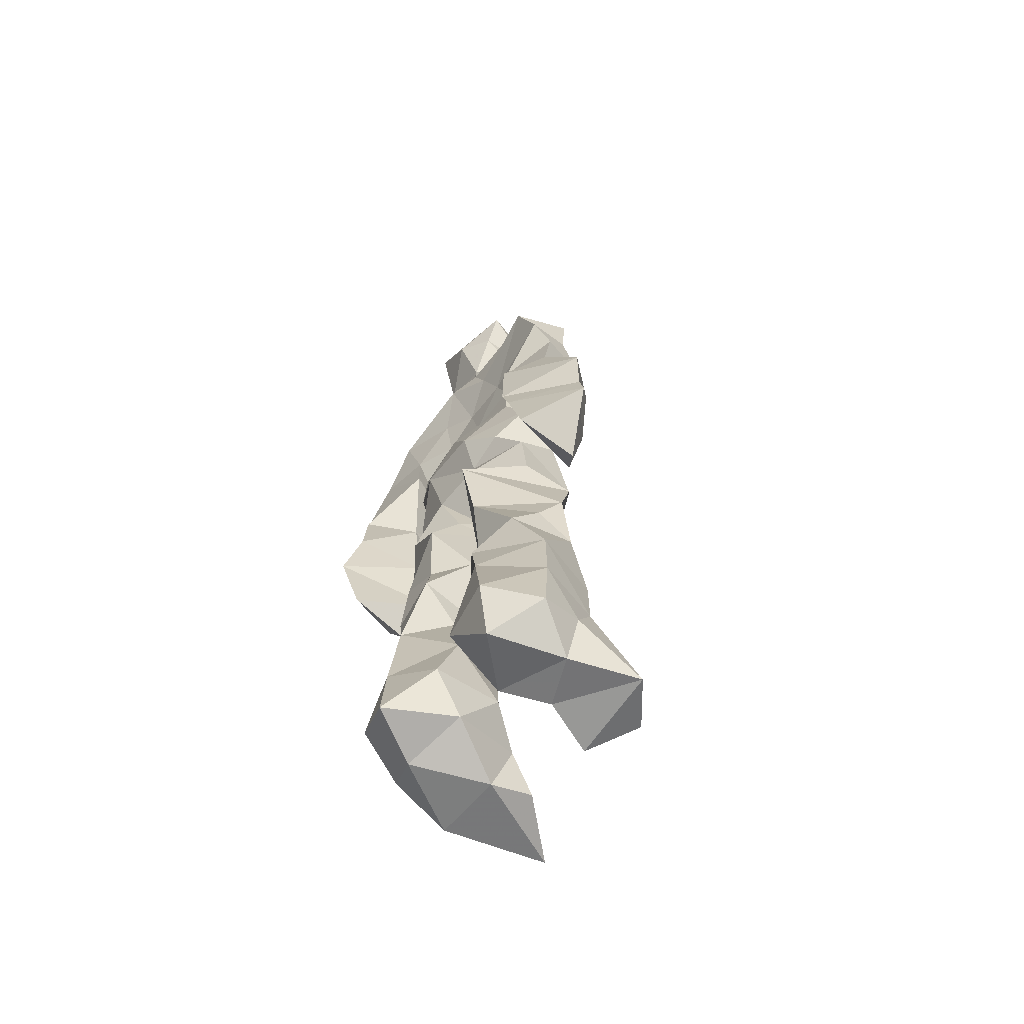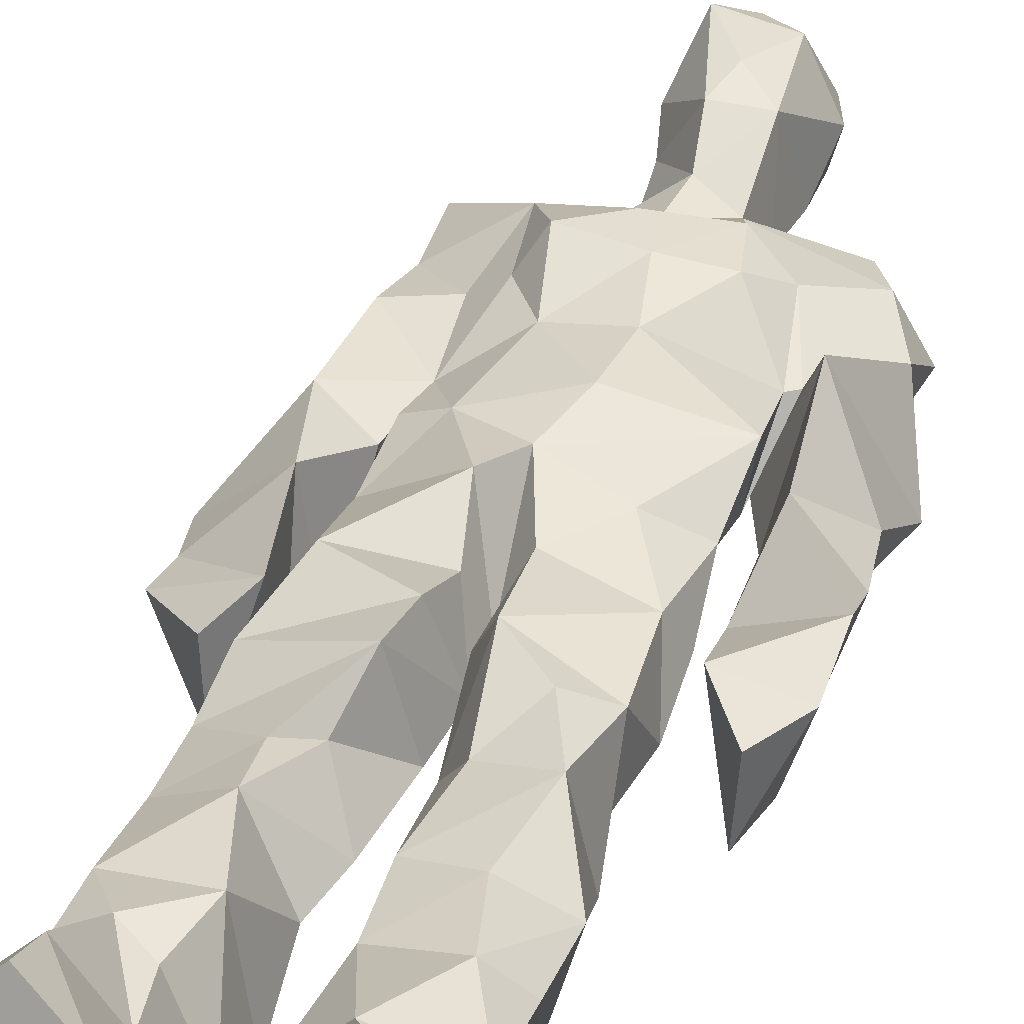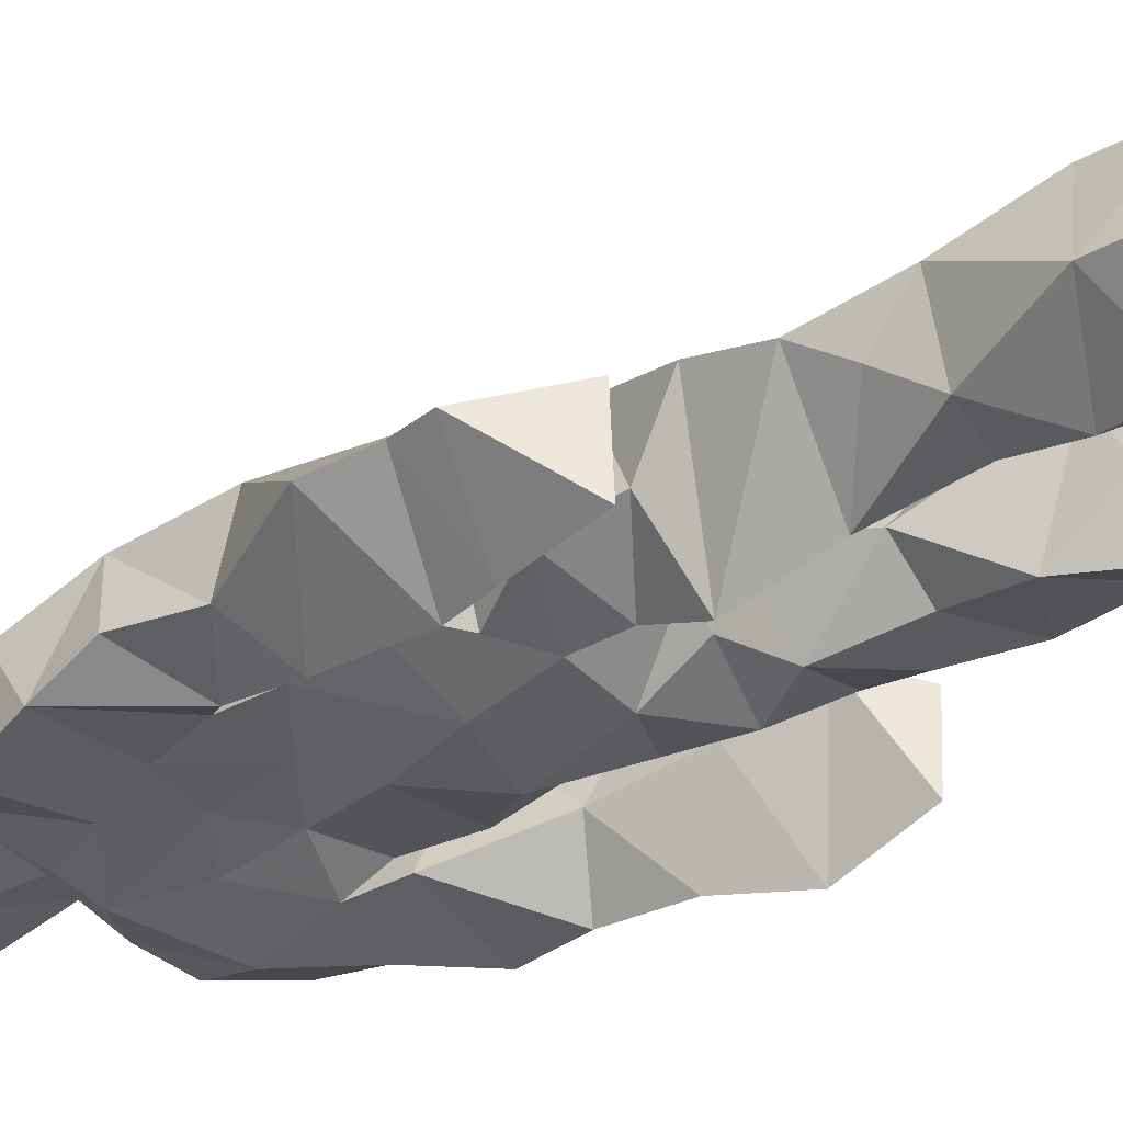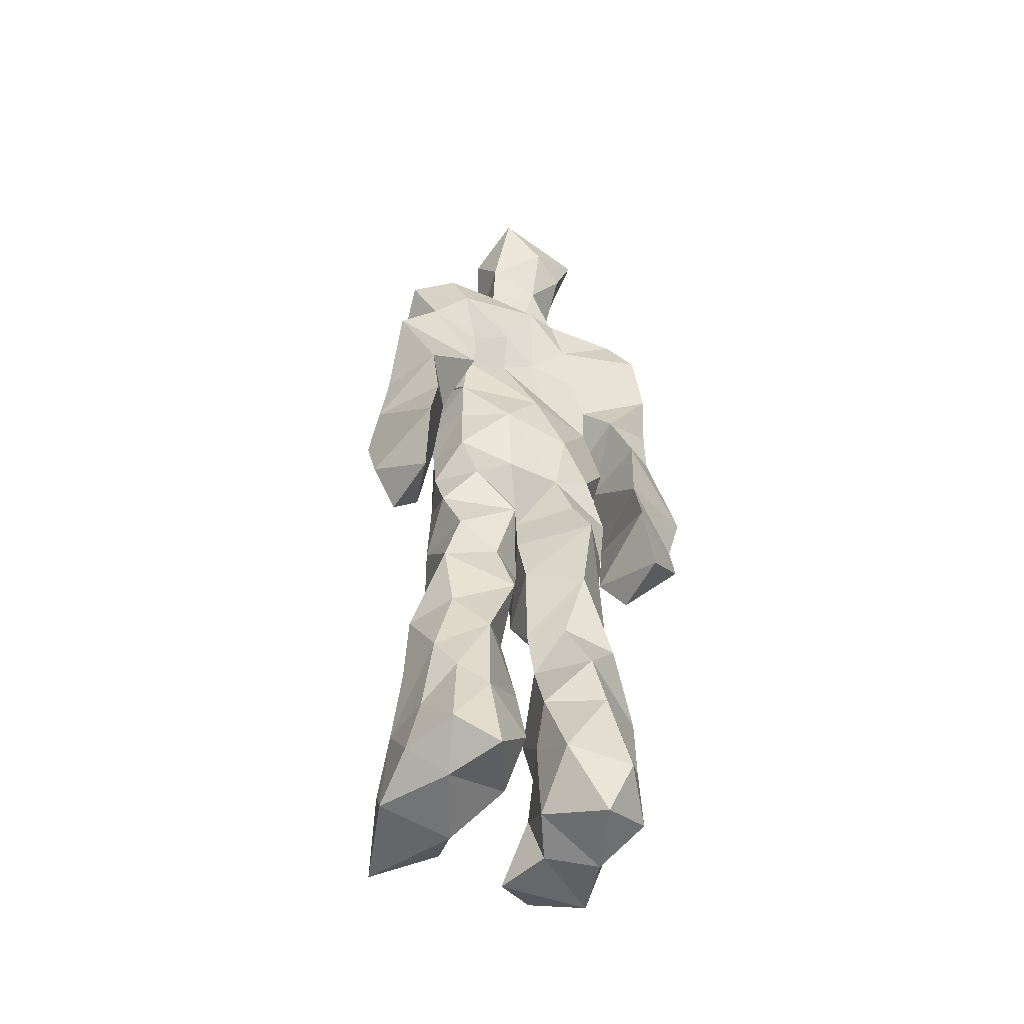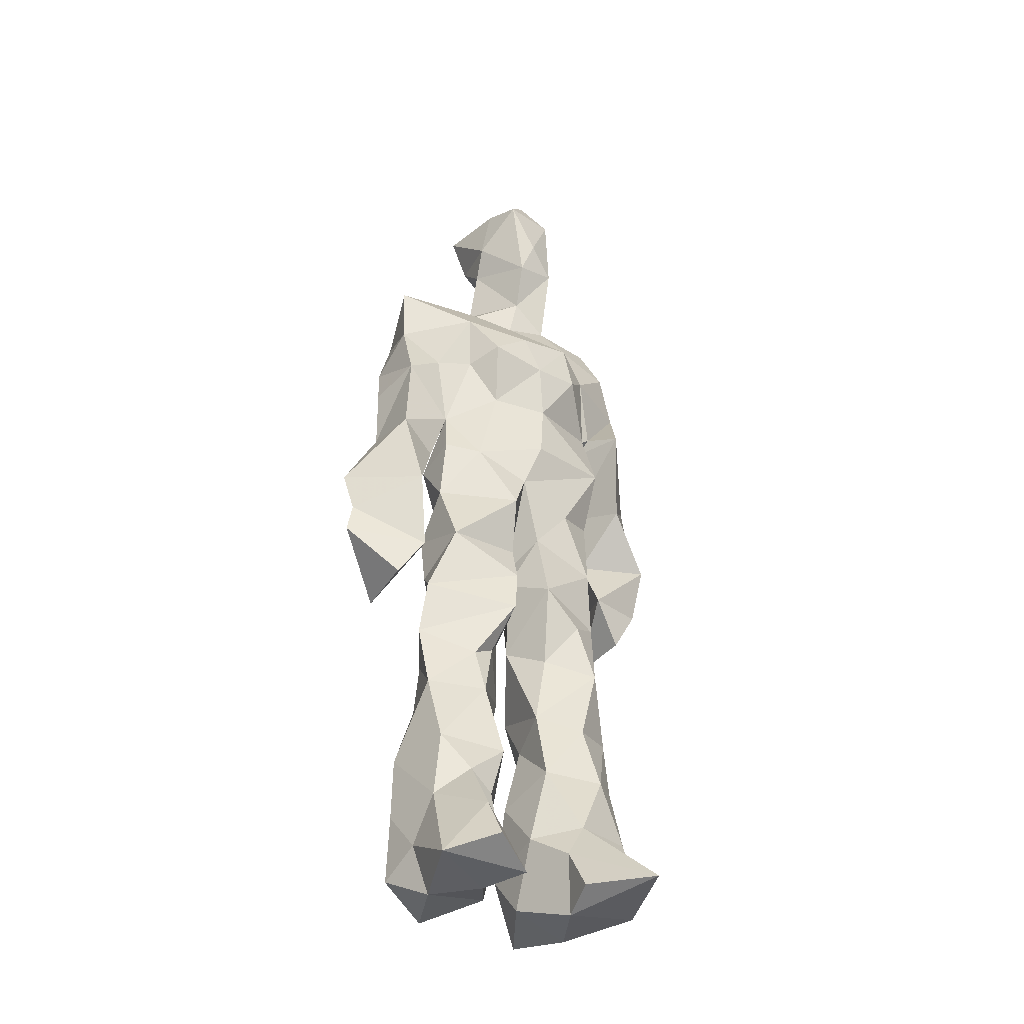
<metadata>
{"format":"obj","ext":"obj","renderer":"f3d","projection":"perspective","resolution":1024,"background":"white","views":[{"elev":-66.6,"azim":-129.4,"up":"+Y"},{"elev":38.1,"azim":18.1,"up":"+Z"},{"elev":-35.5,"azim":-54.8,"up":"+Z"},{"elev":-51.4,"azim":152.6,"up":"+Y"},{"elev":-38.2,"azim":-30.9,"up":"+Y"}]}
</metadata>
<code>
v 0.4836 0.2339 0.4772
v 0.5783 0.3686 0.4456
v 0.4751 0.485 0.4408
v 0.5039 0.7937 0.4579
v 0.365 0.6848 0.4328
v 0.3742 0.3922 0.4837
v 0.5542 0.2169 0.4271
v 0.5914 0.3169 0.4486
v 0.5974 0.7827 0.4843
v 0.5195 0.395 0.5296
v 0.4142 0.4602 0.4536
v 0.3993 0.3753 0.5
v 0.4604 0.8464 0.4791
v 0.4886 0.7141 0.5386
v 0.5154 0.4623 0.5168
v 0.6069 0.05927 0.5257
v 0.6085 0.6289 0.5326
v 0.3676 0.7713 0.4804
v 0.4496 0.2545 0.5278
v 0.4621 0.4396 0.4313
v 0.5568 0.1341 0.4201
v 0.6245 0.5167 0.4096
v 0.4027 0.2639 0.5005
v 0.4552 0.8726 0.4988
v 0.5409 0.8633 0.4535
v 0.5171 0.06865 0.4707
v 0.5722 0.6354 0.4373
v 0.3914 0.1924 0.4595
v 0.5113 0.1243 0.5057
v 0.3976 0.3269 0.4879
v 0.578 0.5975 0.4501
v 0.5357 0.5497 0.4284
v 0.5848 0.3794 0.5065
v 0.4142 0.5588 0.5016
v 0.4348 0.6002 0.45
v 0.5296 0.7677 0.5066
v 0.5821 0.2575 0.4481
v 0.4729 0.5333 0.4249
v 0.3966 0.5586 0.4157
v 0.403 0.1352 0.5174
v 0.4096 0.2964 0.4691
v 0.507 0.346 0.4687
v 0.495 0.7939 0.5105
v 0.604 0.2564 0.4927
v 0.4931 0.843 0.4505
v 0.3814 0.7379 0.4231
v 0.413 0.4996 0.4935
v 0.5912 0.5786 0.5152
v 0.4574 0.1458 0.5268
v 0.447 0.9258 0.4437
v 0.5876 0.7365 0.429
v 0.5417 0.04858 0.5238
v 0.5735 0.6476 0.4502
v 0.5505 0.5059 0.5162
v 0.5244 0.1946 0.5139
v 0.412 0.04747 0.4961
v 0.5965 0.1948 0.4517
v 0.4685 0.1918 0.5297
v 0.3955 0.09071 0.496
v 0.3701 0.6505 0.5002
v 0.3912 0.05637 0.5589
v 0.5017 0.4415 0.4777
v 0.4177 0.2623 0.4438
v 0.4871 0.4377 0.5144
v 0.4342 0.6407 0.4491
v 0.4156 0.4105 0.4607
v 0.6083 0.08161 0.4741
v 0.4347 0.6731 0.5129
v 0.4967 0.3554 0.4667
v 0.4709 0.9106 0.543
v 0.5147 0.4363 0.4553
v 0.478 0.3554 0.5358
v 0.4843 0.1348 0.4735
v 0.6366 0.7026 0.4826
v 0.5931 0.4585 0.4769
v 0.4292 0.7277 0.5207
v 0.4537 0.3961 0.4115
v 0.3655 0.5722 0.5021
v 0.3266 0.4417 0.4598
v 0.6046 0.08021 0.5394
v 0.6157 0.7452 0.4951
v 0.4371 0.05199 0.4337
v 0.3901 0.4584 0.4162
v 0.5752 0.7065 0.5151
v 0.604 0.1353 0.5199
v 0.5188 0.2575 0.5057
v 0.4941 0.5244 0.527
v 0.4448 0.5497 0.5189
v 0.4517 0.2189 0.4258
v 0.4069 0.1961 0.5209
v 0.4631 0.6283 0.5205
v 0.5346 0.9369 0.4315
v 0.4773 0.7672 0.4381
v 0.3617 0.5827 0.4423
v 0.573 0.6771 0.4368
v 0.5035 0.4013 0.4713
v 0.5106 0.5709 0.5343
v 0.3701 0.7141 0.4787
v 0.4304 0.06911 0.5924
v 0.5005 0.8658 0.5389
v 0.4776 0.485 0.5382
v 0.3582 0.6398 0.4484
v 0.5275 0.288 0.4316
v 0.4842 0.6349 0.4501
v 0.4279 0.1073 0.5721
v 0.4231 0.09262 0.4142
v 0.5307 0.6645 0.4496
v 0.4573 0.7799 0.4839
v 0.5376 0.9389 0.4818
v 0.5493 0.9071 0.4826
v 0.4396 0.5025 0.4397
v 0.452 0.6841 0.5424
v 0.6598 0.6423 0.4317
v 0.5492 0.06205 0.412
v 0.4123 0.5492 0.4559
v 0.575 0.5572 0.457
v 0.5399 0.3429 0.444
v 0.5736 0.0556 0.461
v 0.5818 0.16 0.4348
v 0.507 0.7597 0.4291
v 0.4053 0.5541 0.4845
v 0.623 0.6872 0.4317
v 0.4407 0.1701 0.4221
v 0.4671 0.2712 0.4459
v 0.4634 0.8829 0.4445
v 0.528 0.8411 0.5274
v 0.455 0.3323 0.4278
v 0.5539 0.7845 0.4432
v 0.4188 0.4342 0.5187
v 0.534 0.06082 0.5612
v 0.4988 0.4175 0.4858
v 0.4961 0.896 0.429
v 0.5566 0.3622 0.5248
v 0.5426 0.7262 0.5329
v 0.6406 0.7462 0.4514
v 0.4918 0.2793 0.4753
v 0.6029 0.1978 0.5023
v 0.5867 0.6389 0.4982
v 0.6358 0.4586 0.3986
v 0.3235 0.5112 0.4515
v 0.5309 0.7147 0.4411
v 0.6588 0.5281 0.4756
v 0.5269 0.4 0.4313
v 0.5885 0.08649 0.4245
v 0.6607 0.4884 0.4938
v 0.4793 0.1038 0.4277
v 0.4317 0.1604 0.5349
v 0.5474 0.1302 0.5395
v 0.6337 0.3955 0.4796
v 0.5775 0.05854 0.6115
v 0.4714 0.05423 0.5648
v 0.6159 0.5383 0.517
v 0.6288 0.5774 0.4154
v 0.658 0.4388 0.4772
v 0.4611 0.7987 0.4628
v 0.5011 0.5971 0.4325
v 0.3838 0.4979 0.5089
v 0.4961 0.6924 0.4499
v 0.4177 0.6017 0.4923
v 0.5223 0.9158 0.5305
v 0.3319 0.4704 0.4598
v 0.4868 0.1746 0.4533
v 0.3903 0.1335 0.4596
v 0.5947 0.6451 0.4977
v 0.4444 0.3009 0.5161
v 0.3766 0.3911 0.4208
v 0.4625 0.725 0.4388
v 0.4778 0.06595 0.4787
v 0.4673 0.315 0.5087
v 0.5266 0.4839 0.4402
v 0.4037 0.7753 0.4379
v 0.5638 0.2482 0.5178
v 0.5769 0.3127 0.5227
v 0.5109 0.1749 0.4603
v 0.4896 0.8344 0.5316
v 0.5157 0.6263 0.5304
v 0.5914 0.4114 0.4592
v 0.5995 0.1316 0.4667
v 0.5876 0.5175 0.4953
v 0.3953 0.4246 0.4981
v 0.6005 0.49 0.4685
v 0.6297 0.3958 0.4176
v 0.3982 0.4911 0.4154
v 0.4551 0.05566 0.5166
v 0.5318 0.1007 0.5381
v 0.5987 0.7795 0.4425
v 0.529 0.3243 0.5062
v 0.6045 0.435 0.4926
v 0.5119 0.108 0.4402
v 0.4077 0.681 0.4902
v 0.5773 0.1909 0.5262
v 0.6527 0.579 0.4726
v 0.5814 0.4454 0.5083
v 0.5971 0.5606 0.4574
v 0.5763 0.5051 0.4522
v 0.4638 0.1033 0.5289
v 0.4818 0.949 0.4965
v 0.5518 0.6813 0.5348
v 0.4828 0.3969 0.531
v 0.4611 0.9231 0.5067
v 0.5655 0.446 0.4383
v 0.3899 0.07078 0.4559
v 0.4933 0.9401 0.5238
v 0.4108 0.6161 0.4314
v 0.5066 0.6768 0.5401
v 0.5244 0.2387 0.4648
v 0.538 0.8043 0.465
v 0.4479 0.6857 0.4477
v 0.4887 0.7563 0.5062
f 23 165 30
f 135 74 122
f 174 29 55
f 6 166 180
f 97 87 48
f 108 43 155
f 32 116 195
f 151 61 184
f 128 51 120
f 27 95 122
f 119 144 21
f 133 187 173
f 49 196 73
f 156 53 31
f 101 88 47
f 48 176 97
f 31 48 116
f 112 205 14
f 1 19 58
f 97 91 88
f 153 22 194
f 59 61 40
f 64 129 199
f 69 169 136
f 128 120 207
f 17 194 152
f 17 113 74
f 190 159 68
f 90 23 28
f 180 166 83
f 81 84 74
f 80 148 150
f 179 75 195
f 160 109 203
f 11 129 47
f 127 136 124
f 107 95 53
f 99 151 105
f 191 172 55
f 25 207 45
f 149 182 154
f 35 115 159
f 94 78 60
f 118 52 26
f 68 159 91
f 22 142 139
f 14 205 134
f 38 32 3
f 53 156 107
f 100 160 70
f 208 46 167
f 201 170 195
f 110 126 25
f 173 8 33
f 39 121 183
f 85 67 178
f 39 183 140
f 3 170 62
f 39 204 121
f 131 10 15
f 117 8 103
f 142 22 153
f 181 188 145
f 169 165 19
f 140 161 157
f 155 13 45
f 99 105 61
f 195 116 179
f 57 178 119
f 177 193 33
f 83 79 161
f 160 203 70
f 97 88 87
f 118 67 16
f 171 93 167
f 12 77 30
f 178 67 144
f 62 71 131
f 62 20 3
f 166 79 83
f 208 104 65
f 39 94 204
f 207 120 4
f 21 7 119
f 171 46 18
f 47 88 34
f 94 140 78
f 44 57 37
f 147 90 40
f 121 159 78
f 93 4 120
f 134 84 36
f 43 175 13
f 119 7 57
f 11 66 129
f 55 29 148
f 189 21 114
f 12 30 72
f 125 50 132
f 20 66 11
f 54 48 87
f 89 124 1
f 155 45 4
f 195 75 201
f 109 92 197
f 137 85 57
f 105 151 196
f 120 158 167
f 155 43 13
f 44 8 173
f 145 152 181
f 205 176 198
f 26 114 118
f 154 182 139
f 66 77 12
f 187 10 42
f 203 197 70
f 26 185 29
f 96 69 77
f 186 128 9
f 70 200 24
f 1 124 136
f 175 100 70
f 152 192 17
f 80 16 85
f 200 50 24
f 56 184 61
f 161 79 180
f 89 1 162
f 37 57 7
f 81 135 9
f 131 42 10
f 47 129 101
f 80 85 148
f 46 5 98
f 49 73 58
f 8 37 103
f 46 98 18
f 201 177 143
f 202 59 163
f 163 59 40
f 69 96 72
f 78 140 157
f 17 74 164
f 162 146 123
f 185 150 148
f 181 152 194
f 197 200 70
f 169 72 165
f 158 107 104
f 111 3 11
f 187 42 86
f 68 76 190
f 53 164 31
f 69 136 127
f 152 145 142
f 23 63 28
f 163 40 28
f 29 174 189
f 116 32 31
f 190 98 60
f 98 76 18
f 24 125 13
f 25 92 110
f 58 162 1
f 49 58 147
f 66 20 77
f 197 203 109
f 166 6 79
f 142 145 139
f 43 36 126
f 132 50 92
f 74 113 122
f 204 65 159
f 83 183 157
f 175 43 126
f 4 45 207
f 65 204 5
f 141 158 120
f 10 187 133
f 159 88 91
f 174 21 189
f 108 18 76
f 209 76 14
f 94 102 204
f 106 82 202
f 193 10 33
f 105 147 40
f 194 22 181
f 200 197 50
f 3 32 170
f 196 147 105
f 62 15 87
f 147 58 90
f 83 157 180
f 68 91 112
f 160 100 126
f 180 79 6
f 89 162 123
f 137 57 44
f 101 62 87
f 75 179 193
f 155 93 171
f 36 84 81
f 134 209 14
f 199 12 72
f 41 63 23
f 109 160 110
f 82 146 168
f 192 142 153
f 114 144 118
f 46 171 167
f 16 150 52
f 61 151 99
f 38 111 115
f 135 81 74
f 121 204 159
f 73 146 162
f 55 172 86
f 136 169 19
f 73 162 58
f 45 132 25
f 164 27 17
f 112 91 205
f 35 104 156
f 77 62 96
f 170 32 195
f 176 205 91
f 201 71 170
f 117 2 8
f 51 128 186
f 13 175 24
f 16 67 85
f 143 131 71
f 28 40 90
f 29 189 26
f 32 38 156
f 59 56 61
f 138 31 164
f 159 190 60
f 133 173 33
f 167 158 208
f 186 9 135
f 62 101 64
f 152 142 192
f 164 74 84
f 103 86 42
f 121 78 157
f 132 92 25
f 23 30 41
f 13 125 45
f 4 93 155
f 188 181 139
f 169 69 72
f 202 163 106
f 62 170 71
f 89 28 63
f 202 56 59
f 107 141 95
f 189 114 26
f 137 44 191
f 7 21 174
f 46 208 5
f 104 107 156
f 139 182 188
f 64 101 129
f 207 36 9
f 154 145 188
f 43 209 36
f 146 82 106
f 157 183 121
f 123 28 89
f 172 44 173
f 151 184 196
f 63 124 89
f 24 175 70
f 106 163 123
f 54 193 179
f 122 113 27
f 165 72 30
f 138 176 48
f 168 146 73
f 95 51 122
f 35 159 65
f 138 84 198
f 136 19 1
f 84 138 164
f 64 96 62
f 22 139 181
f 172 173 86
f 77 69 127
f 35 156 38
f 55 148 191
f 177 75 193
f 15 10 193
f 65 104 35
f 185 26 52
f 106 123 146
f 93 120 167
f 12 199 129
f 165 23 19
f 88 101 87
f 190 76 98
f 209 108 76
f 117 42 143
f 102 94 60
f 183 161 140
f 48 54 179
f 207 9 128
f 154 139 145
f 90 58 19
f 171 18 155
f 31 138 48
f 105 40 61
f 133 33 10
f 209 134 36
f 164 95 27
f 30 77 127
f 179 116 48
f 193 54 15
f 29 185 148
f 68 112 76
f 100 175 126
f 115 111 47
f 149 154 188
f 47 111 11
f 197 92 50
f 9 36 81
f 192 113 17
f 184 56 168
f 37 8 44
f 156 31 32
f 16 52 118
f 130 52 150
f 201 75 177
f 97 176 91
f 3 111 38
f 120 51 141
f 55 206 174
f 17 27 194
f 2 33 8
f 108 155 18
f 83 161 183
f 143 71 201
f 39 140 94
f 53 95 164
f 30 127 41
f 172 191 44
f 66 12 129
f 168 73 196
f 37 7 103
f 207 25 126
f 113 153 27
f 177 33 2
f 62 131 15
f 174 206 7
f 113 192 153
f 95 141 51
f 122 51 135
f 143 177 2
f 20 62 77
f 20 11 3
f 34 88 159
f 117 103 42
f 34 159 115
f 28 123 163
f 206 86 103
f 102 5 204
f 60 78 159
f 207 126 36
f 206 103 7
f 150 185 130
f 15 54 87
f 148 85 191
f 173 187 86
f 52 130 185
f 119 178 144
f 49 147 196
f 178 57 85
f 144 114 21
f 158 141 107
f 124 63 127
f 196 184 168
f 35 38 115
f 202 82 56
f 2 117 143
f 138 198 176
f 110 160 126
f 132 45 125
f 209 43 108
f 131 143 42
f 208 158 104
f 188 182 149
f 80 150 16
f 186 135 51
f 199 96 64
f 5 60 98
f 41 127 63
f 72 96 199
f 125 24 50
f 90 19 23
f 67 118 144
f 112 14 76
f 109 110 92
f 168 56 82
f 84 134 198
f 206 55 86
f 205 198 134
f 102 60 5
f 137 191 85
f 194 27 153
f 161 180 157
f 47 34 115
f 65 5 208

</code>
